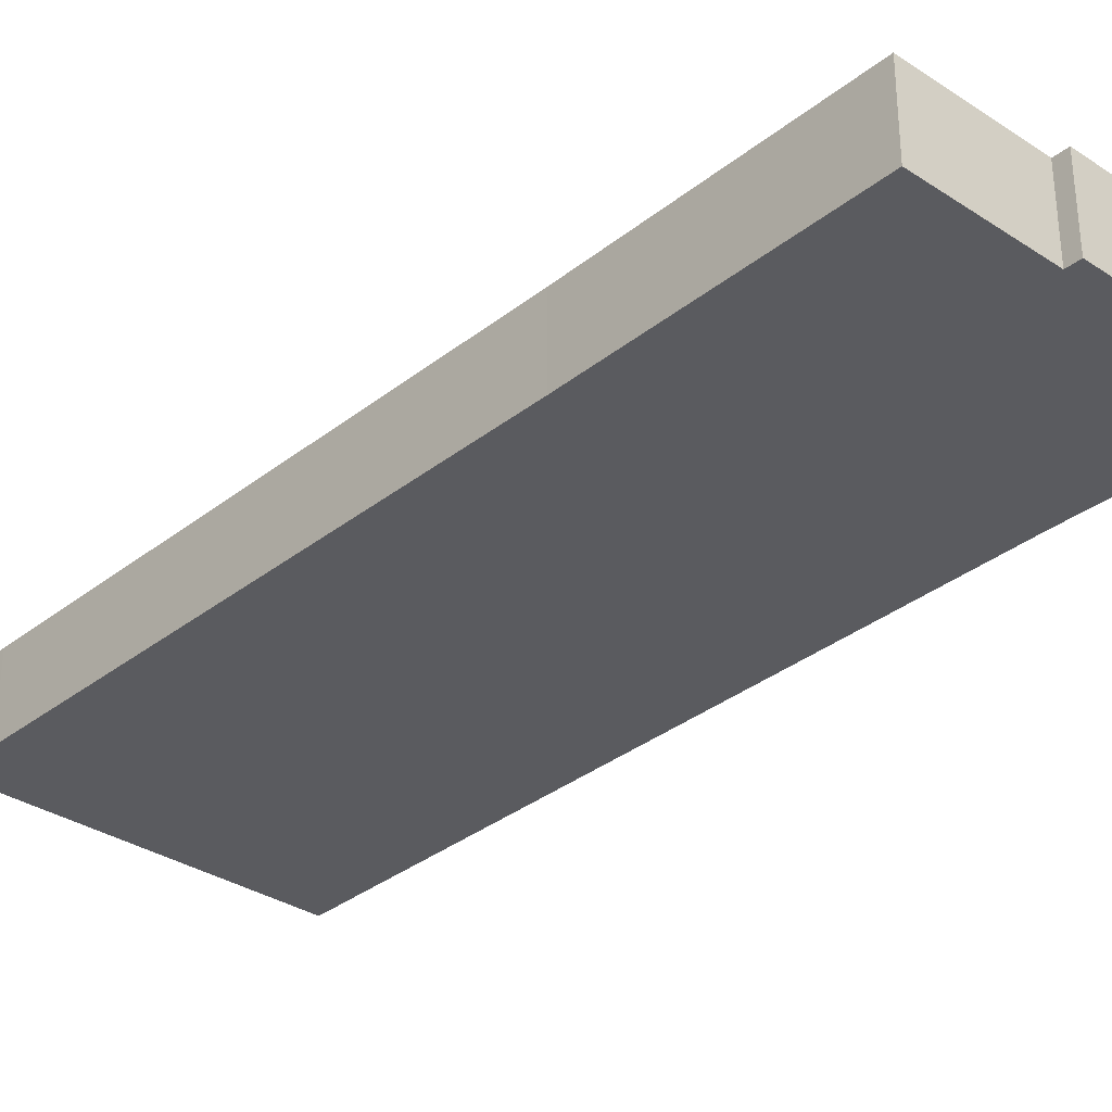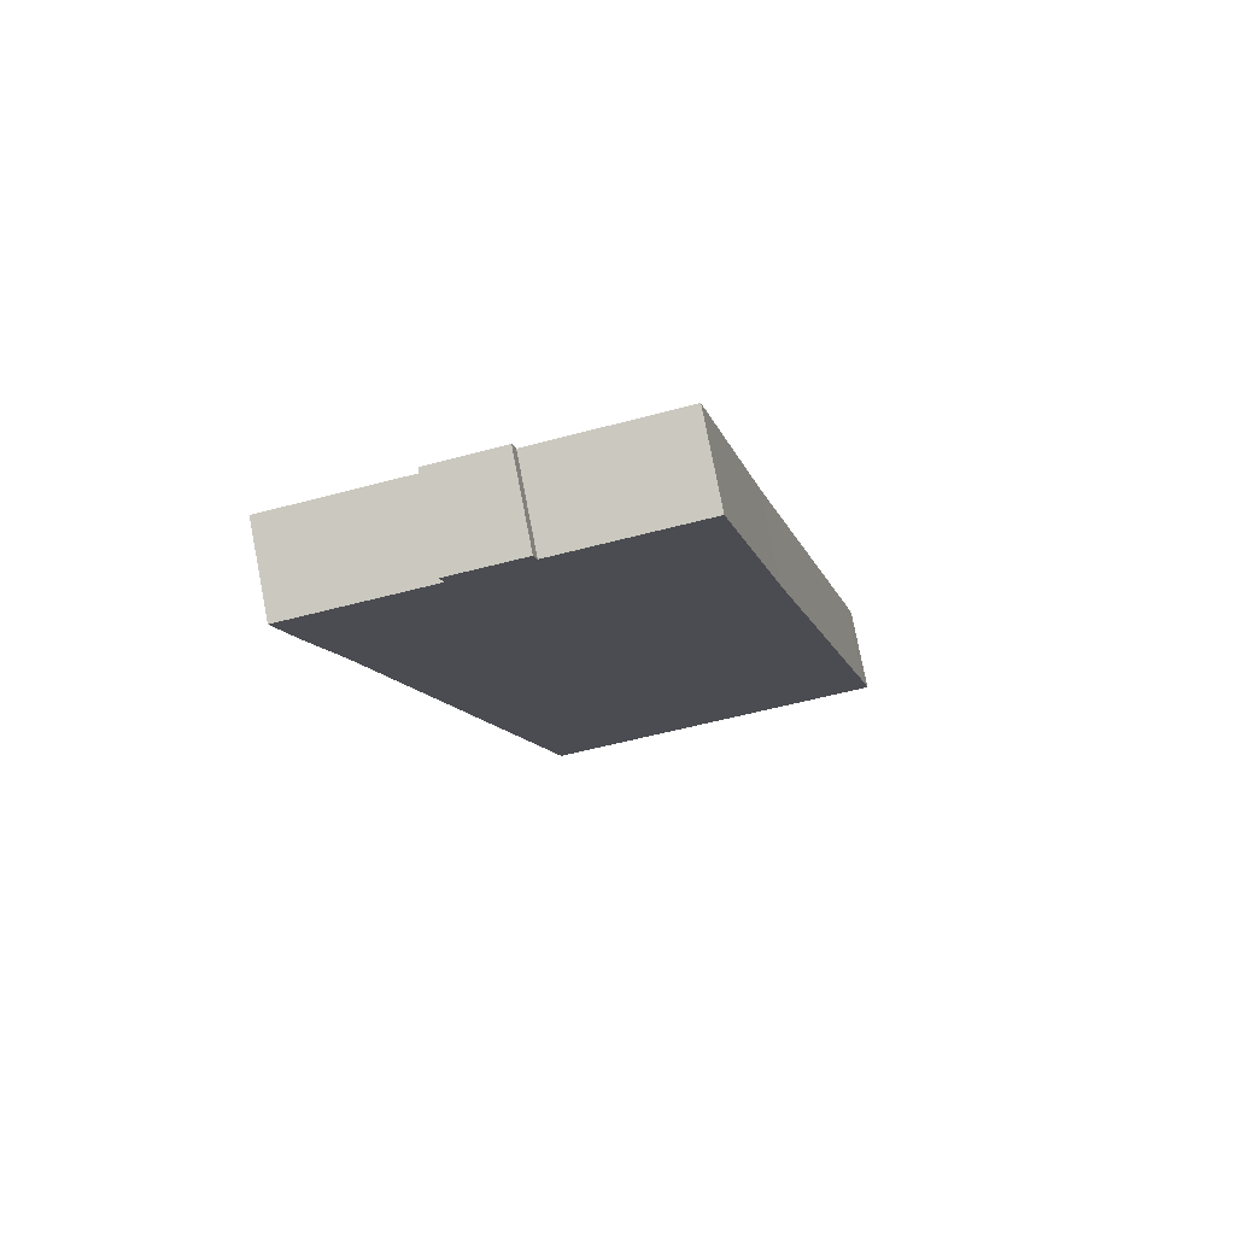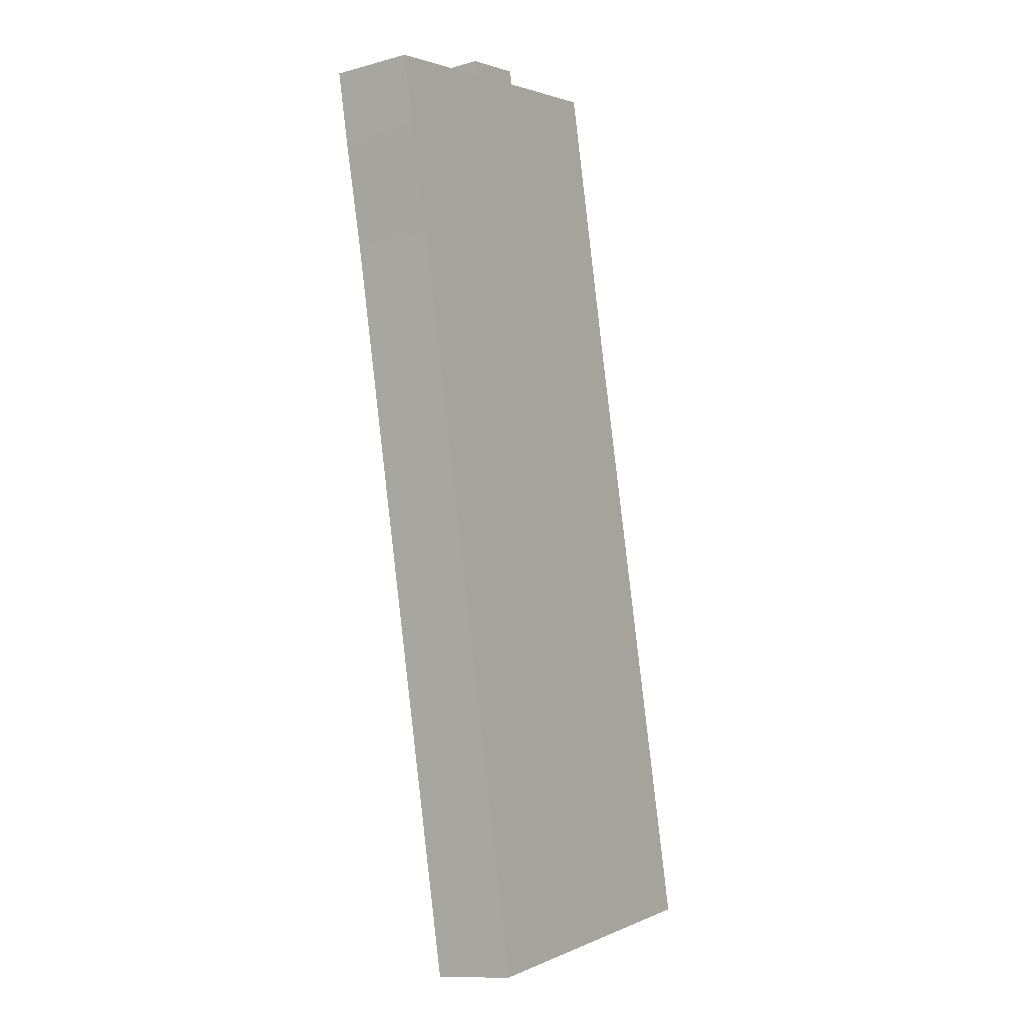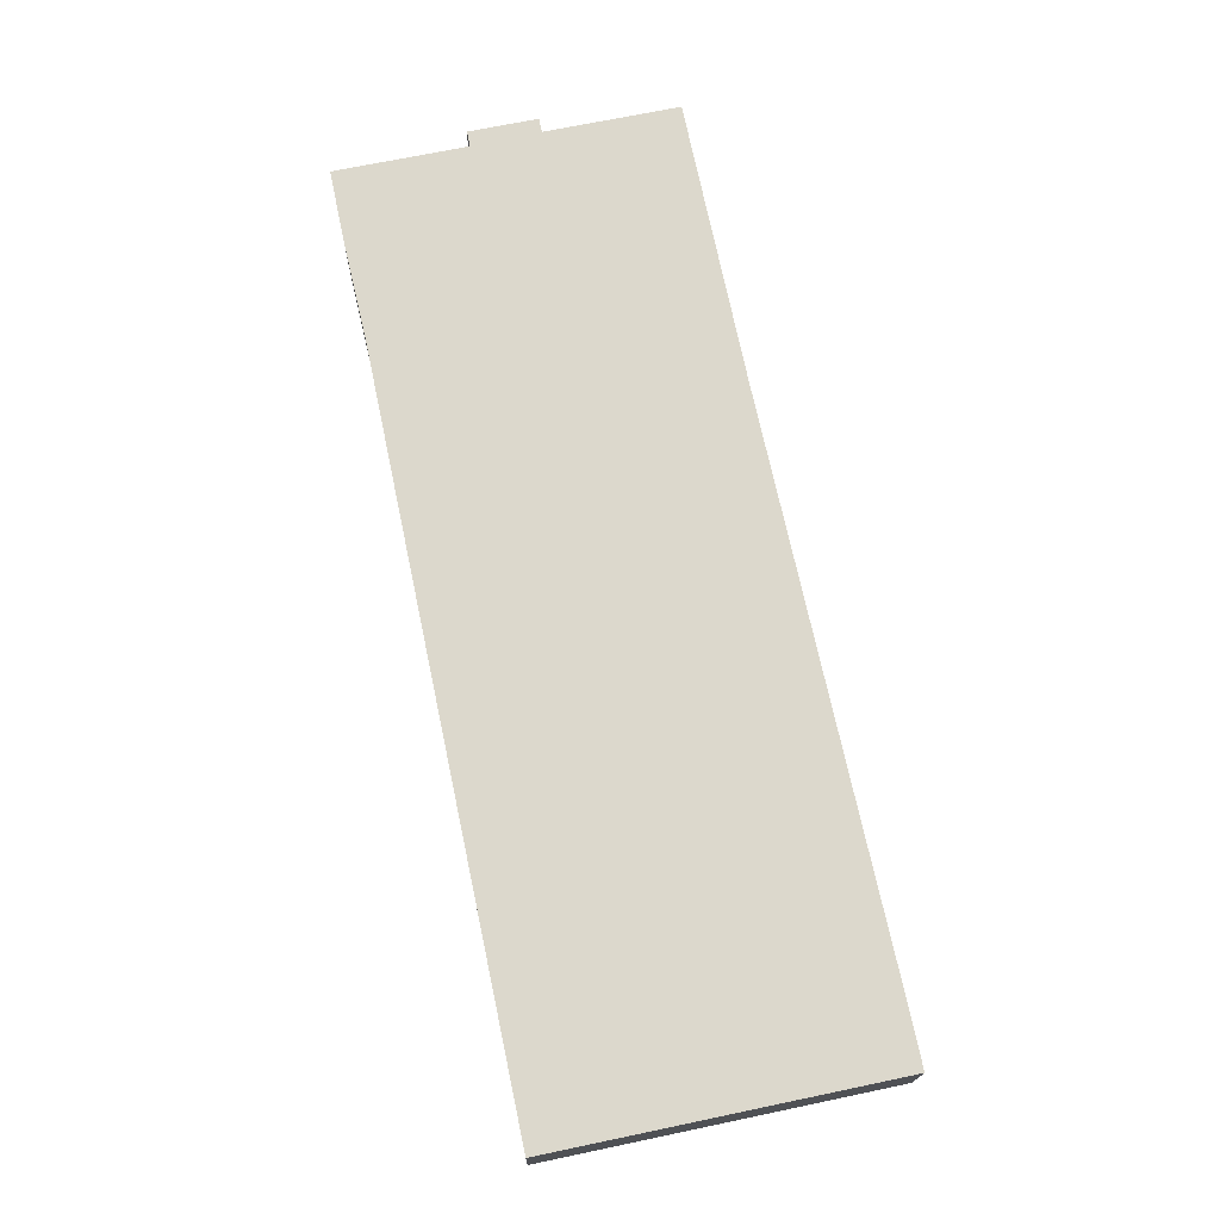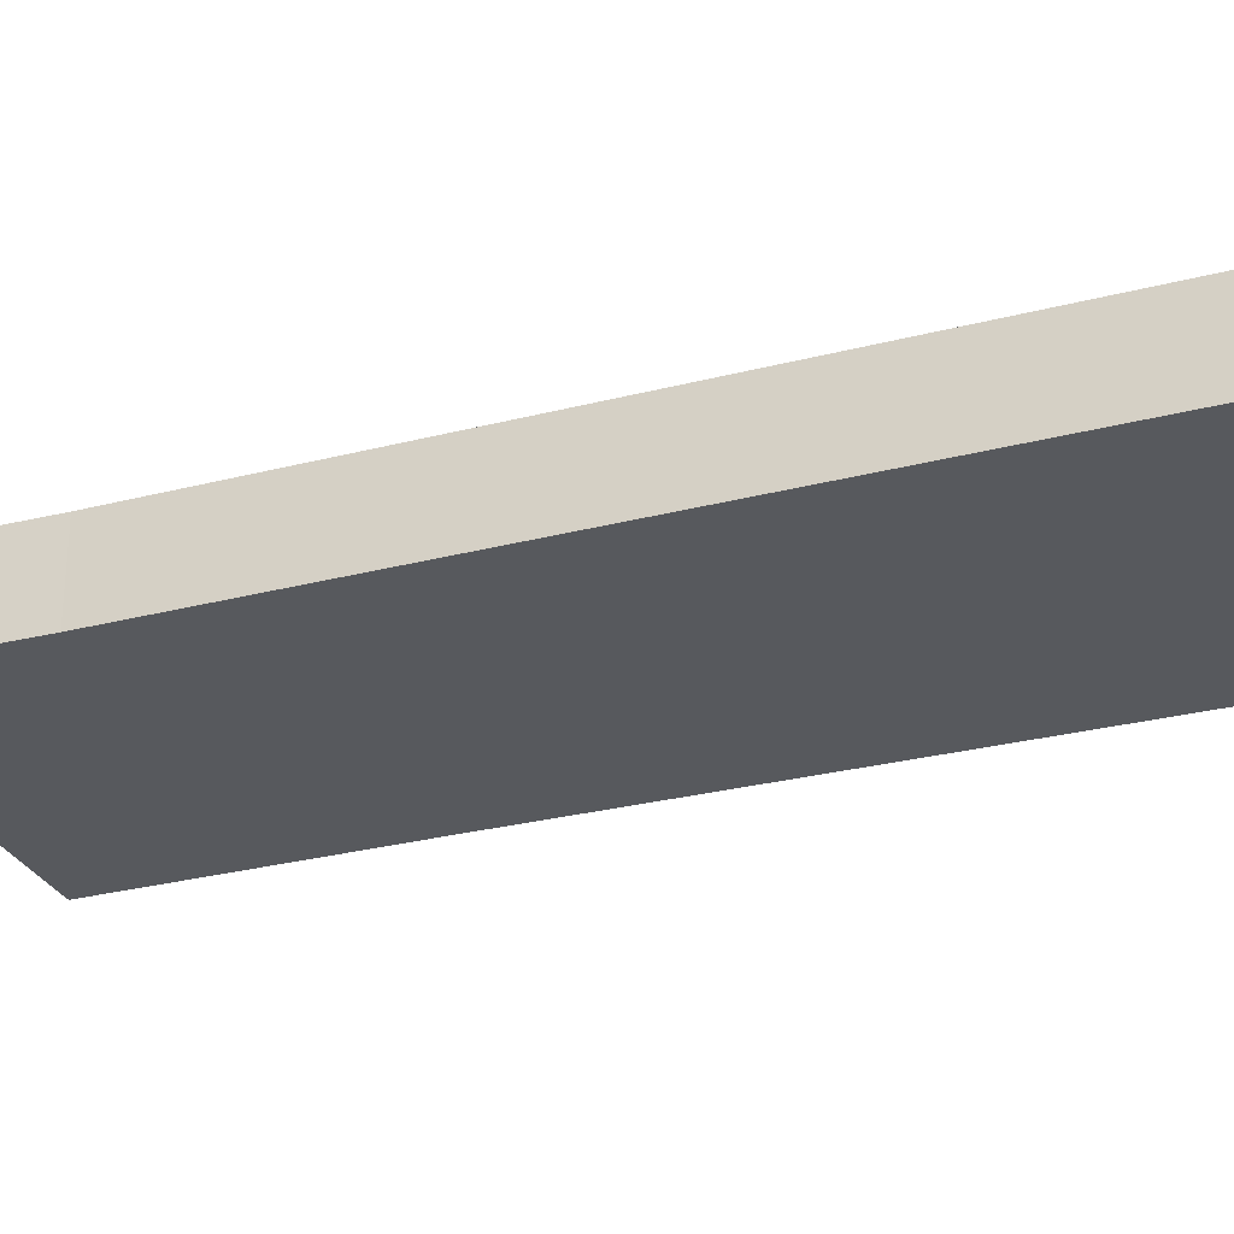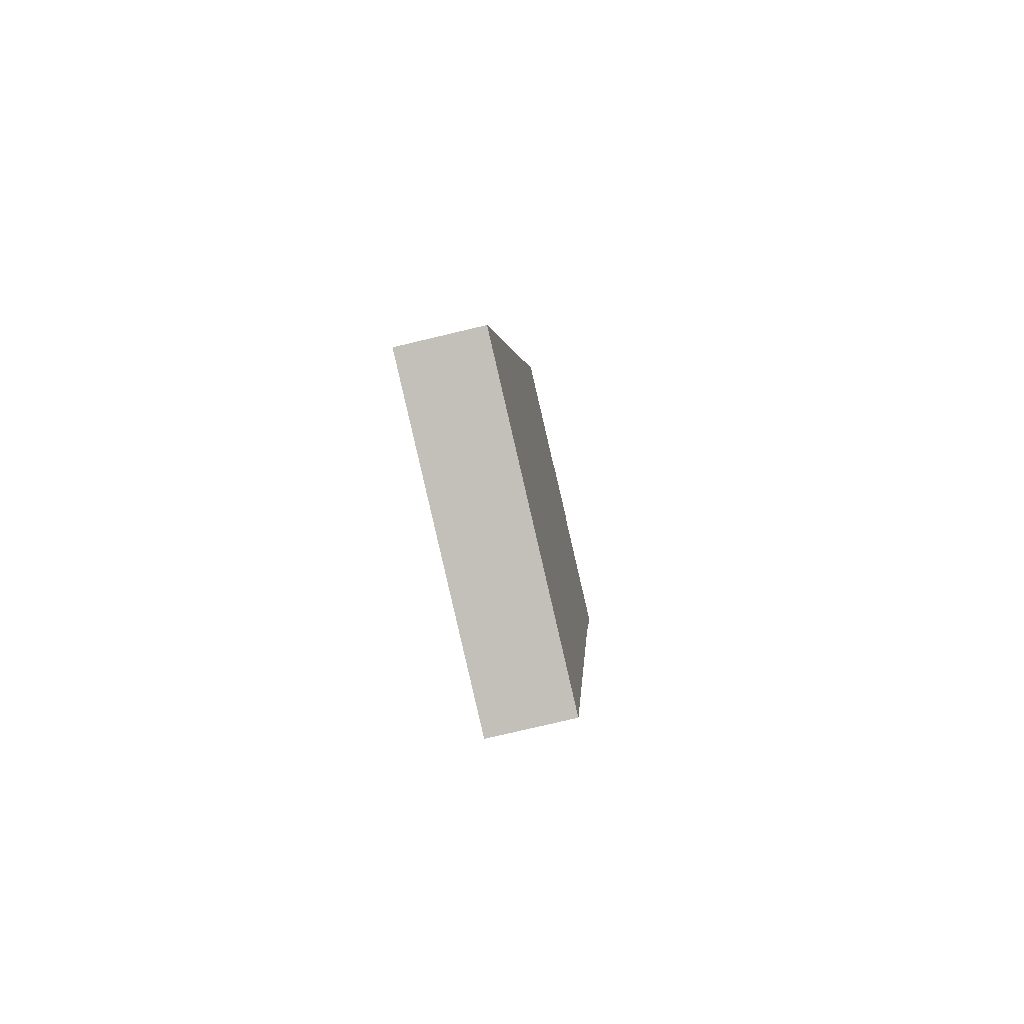
<metadata>
{"format":"obj","ext":"obj","renderer":"f3d","projection":"perspective","resolution":1024,"background":"white","views":[{"elev":-32.9,"azim":-30.4,"up":"+Y"},{"elev":78.4,"azim":169.0,"up":"+Z"},{"elev":-12.1,"azim":122.7,"up":"+Z"},{"elev":-17.1,"azim":179.1,"up":"+Z"},{"elev":-29.0,"azim":123.0,"up":"+Y"},{"elev":-76.1,"azim":-76.6,"up":"+Z"}]}
</metadata>
<code>
v  0 4.017 2.46e-16
v  21.47 4.017 21.06
v  16.32 4.017 -3.435
v  0.553 4.017 2.626
v  6.68 4.017 30.47
v  23.83 4.017 32.28
v  25.03 4.017 37.38
v  9.579 4.017 44.24
v  19.36 4.017 42.12
v  25.75 4.017 40.77
v  16.05 4.017 42.88
v  19.52 4.017 42.86
v  16.2 4.017 43.56
v  16.2 -2.667e-15 43.56
v  19.52 -2.625e-15 42.86
v  19.36 -2.579e-15 42.12
v  25.75 -2.497e-15 40.77
v  9.579 -2.709e-15 44.24
v  16.05 -2.626e-15 42.88
v  25.03 -2.289e-15 37.38
v  23.83 -1.977e-15 32.28
v  21.47 -1.29e-15 21.06
v  16.32 2.103e-16 -3.435
v  0 0 0
v  0.553 -1.608e-16 2.626
v  6.68 -1.866e-15 30.47
g defaultobject
f 1 2 3
f 2 1 4
f 2 4 5
f 2 5 6
f 6 5 7
f 7 5 8
f 7 8 9
f 7 9 10
f 9 8 11
f 9 11 12
f 13 12 11
f 14 12 13
f 12 14 15
f 16 10 9
f 10 16 17
f 18 11 8
f 11 18 19
f 15 9 12
f 9 15 16
f 17 7 10
f 7 17 20
f 20 6 7
f 6 20 21
f 21 2 6
f 2 21 22
f 2 22 3
f 3 22 23
f 23 1 3
f 1 23 24
f 24 4 1
f 4 24 25
f 4 25 5
f 5 25 26
f 5 26 8
f 8 26 18
f 19 13 11
f 13 19 14
f 14 19 15
f 22 24 23
f 24 22 25
f 25 22 26
f 26 22 21
f 26 21 18
f 18 21 20
f 18 20 16
f 16 20 17
f 18 16 19
f 19 16 15

</code>
